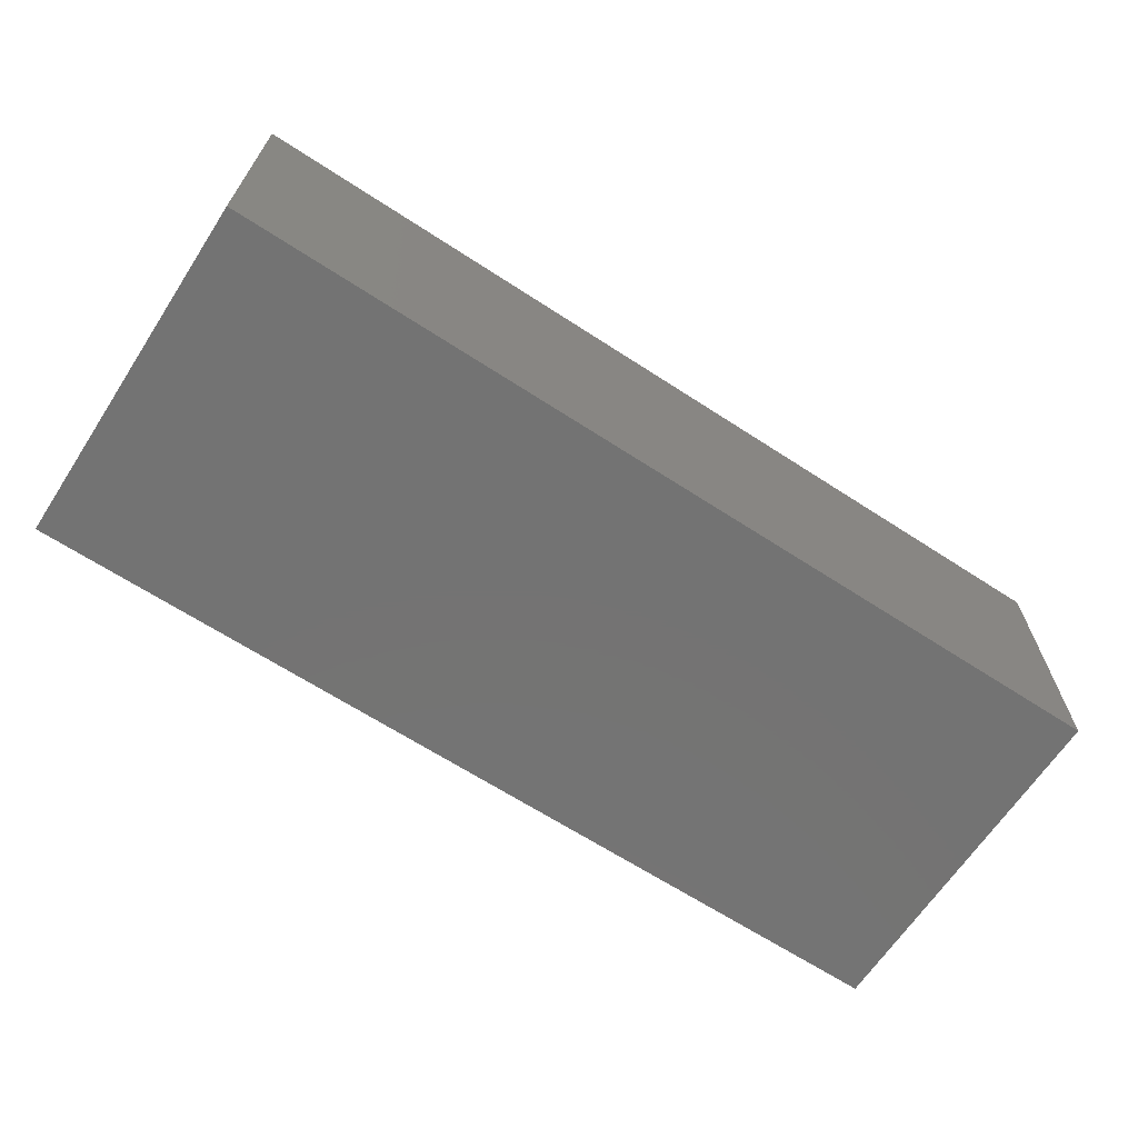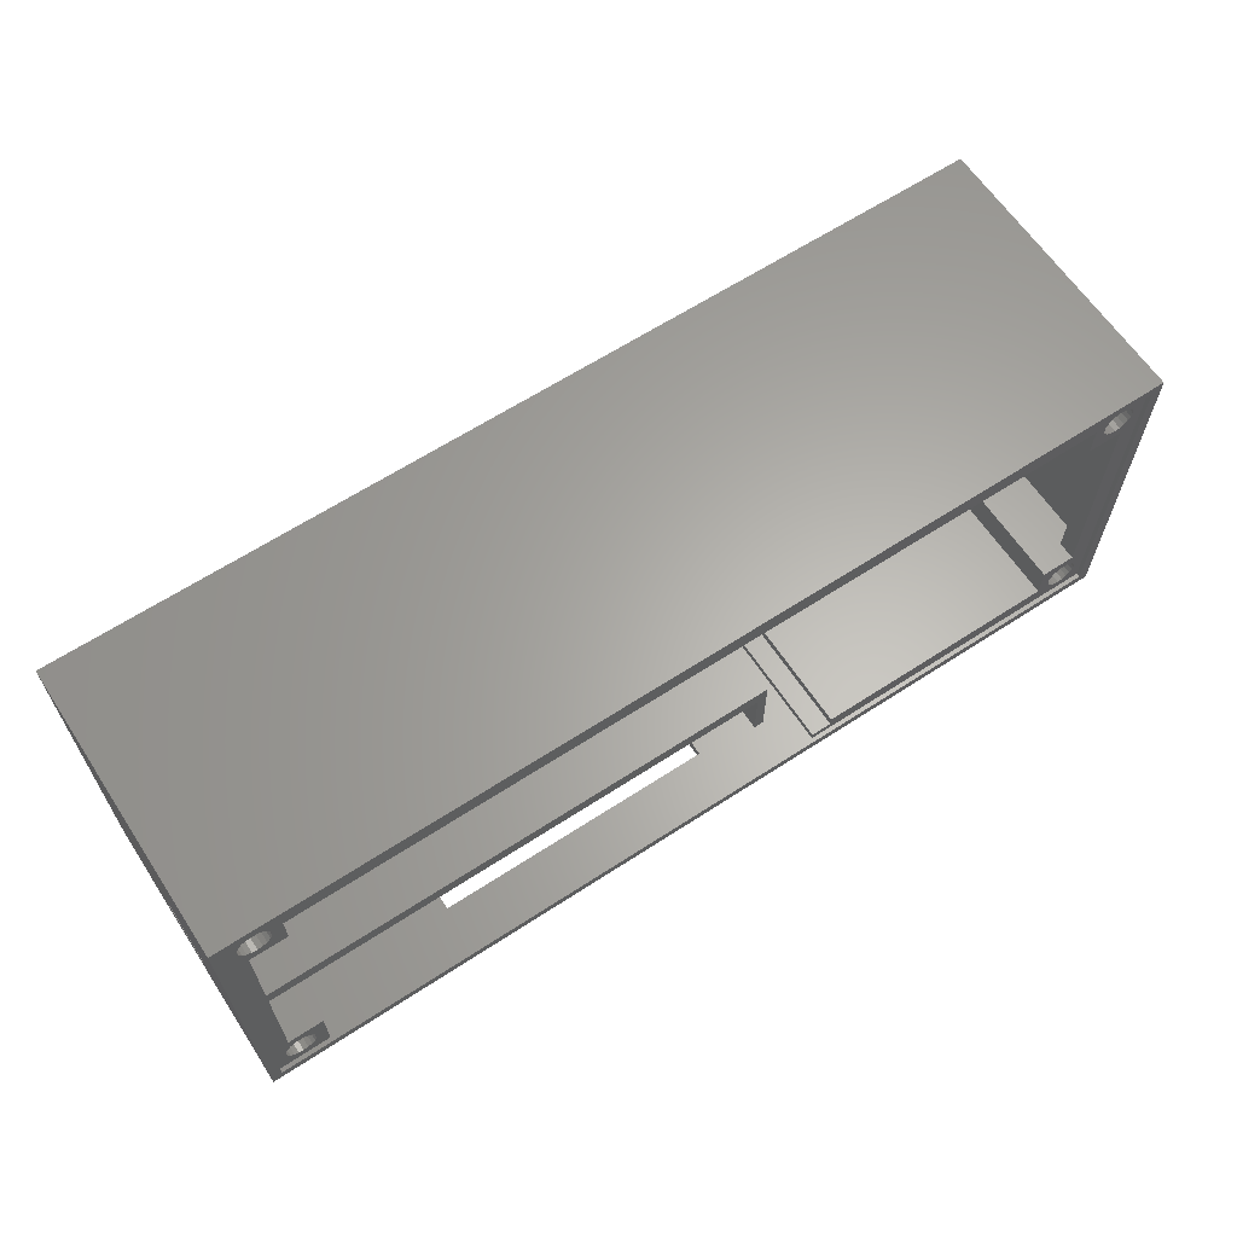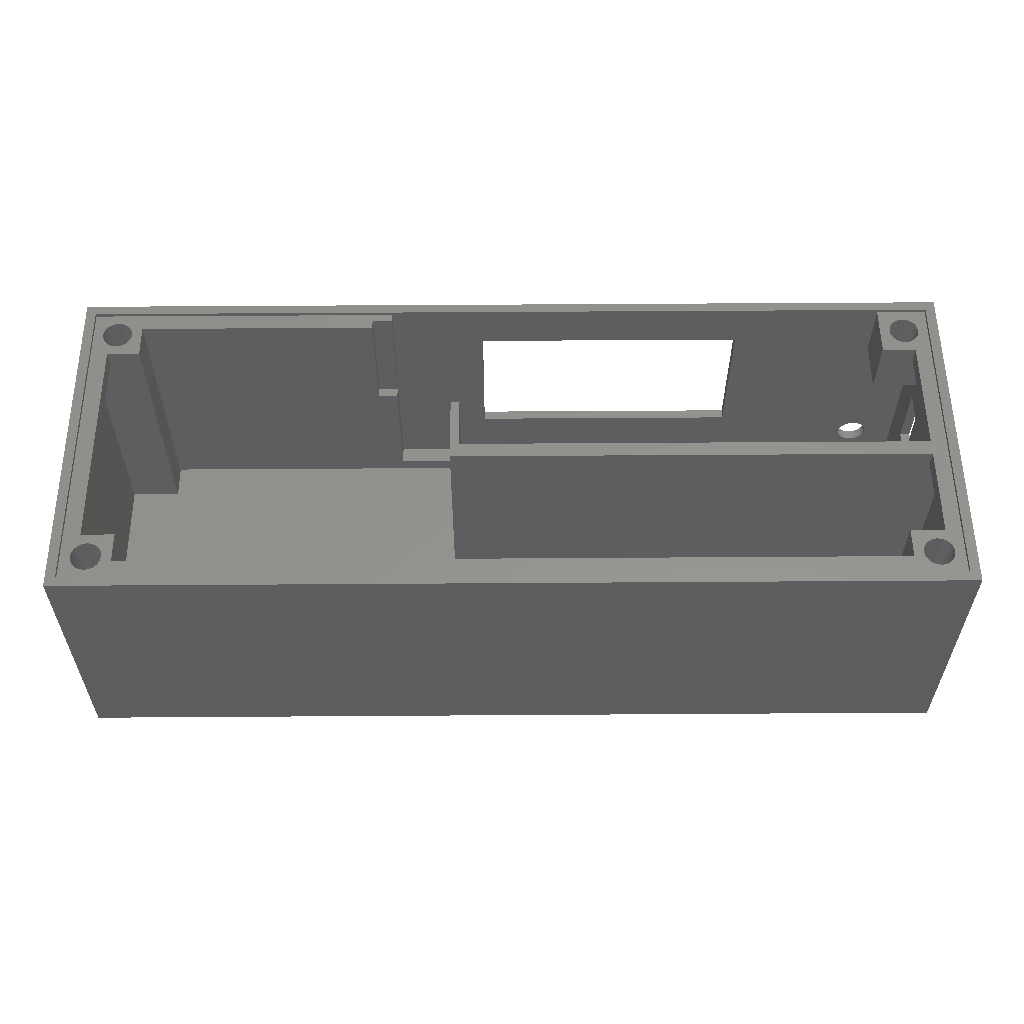
<metadata>
{"format":"stl","ext":"stl","renderer":"f3d","projection":"perspective","resolution":1024,"background":"white","views":[{"elev":-65.6,"azim":146.8,"up":"+Z"},{"elev":63.4,"azim":-33.4,"up":"+Y"},{"elev":56.6,"azim":179.6,"up":"+Z"}]}
</metadata>
<code>
# stl→obj: 335 verts, 675 faces
v 9.798 -31.4 1.3
v -39 -30.1 1.3
v -39 -31.4 1.3
v 9.798 -30.1 1.3
v -19.5 -37.5 8.562
v -19.5 -38.5 22.59
v -19.5 -38.5 8.562
v -19.5 -37.5 22.59
v -34 -32.5 21
v -34 -37.5 27
v -34 -37.5 21
v -34 -32.5 27
v 46.72 -6.917 27
v 46.93 -7.337 1
v 46.93 -7.337 27
v 46.72 -6.917 1
v 46.38 -6.585 1
v 46.38 -6.585 27
v 46.93 -8.265 27
v 46.72 -8.683 1
v 46.72 -8.683 27
v 46.93 -8.265 1
v 47 -7.801 27
v 47 -7.801 1
v 46.93 -34.54 27
v 47 -35 1
v 47 -35 27
v 46.93 -34.54 1
v -36.5 -33.5 27
v -36.96 -33.57 21
v -36.5 -33.5 21
v -36.96 -33.57 27
v 45.96 -9.229 27
v 46.38 -9.017 1
v 45.96 -9.229 1
v 46.38 -9.017 27
v 45.5 -36.5 27
v 45.96 -36.43 1
v 45.5 -36.5 1
v 45.96 -36.43 27
v -38 -35 21
v -37.93 -35.47 27
v -37.93 -35.47 21
v -38 -35 27
v 9.798 -37.5 1
v -39 -31.4 1
v -39 -37.5 1
v 9.798 -31.4 1
v 9.798 -30.1 1
v -39 -26.8 1
v -39 -30.1 1
v 9.798 -26.8 1
v 9.798 -25.8 1
v -39 -20.82 1
v -39 -25.8 1
v 9.798 -20.82 1
v -35.07 -8.265 1
v -35.29 -8.265 1
v -35.29 -8.335 1
v -35.29 -8.419 1
v -35.29 -8.683 1
v -36.11 -8.791 1
v -36.04 -6.371 1
v -36.5 -6.299 1
v -36.04 -8.965 1
v -35.7 -8.471 1
v -35.62 -6.585 1
v -35.62 -8.443 1
v -37.93 -8.265 1
v -37.93 -7.337 1
v -38 -7.801 1
v -37.93 -7.575 1
v -37.72 -8.683 1
v -37.9 -7.497 1
v -37.72 -6.917 1
v -37.38 -9.017 1
v -37.38 -6.585 1
v -36.96 -9.229 1
v -36.96 -6.371 1
v -36.5 -9.303 1
v -36.04 -9.229 1
v -36.04 -9.153 1
v -35.62 -9.017 1
v -35.67 -8.699 1
v -35.62 -8.661 1
v -35.39 -8.035 1
v -35.4 -7.933 1
v -35.36 -8.219 1
v -35.29 -8.111 1
v -35.29 -8.053 1
v -35.29 -6.917 1
v -35.07 -7.337 1
v -35 -7.801 1
v 46.93 -35.47 27
v 46.72 -35.88 1
v 46.72 -35.88 27
v 46.93 -35.47 1
v -37.72 -35.88 27
v -37.72 -35.88 21
v -39 -37.5 27
v -39 -5.301 27
v -37.38 -36.22 27
v -36.96 -36.43 27
v -36.5 -36.5 27
v -36.04 -36.43 27
v -35.62 -36.22 27
v -35.29 -35.88 27
v -35.07 -35.47 27
v -35 -35 27
v -37.93 -34.54 27
v -38 -7.801 27
v -37.93 -8.265 27
v -37.72 -34.12 27
v -37.72 -8.683 27
v -37.38 -33.78 27
v -37.4 -32.5 27
v -36.04 -33.57 27
v -35.62 -33.78 27
v -35.29 -34.12 27
v -35.07 -34.54 27
v 10.7 -26.07 27
v 9.798 -20.82 27
v 9.798 -26.07 27
v -37.4 -20.82 27
v -37.4 -19.3 27
v -37.4 -10.3 27
v 10.7 -19.3 27
v -37.38 -9.017 27
v -36.96 -9.229 27
v -34 -10.3 27
v -36.5 -9.303 27
v -36.04 -9.229 27
v -35.62 -9.017 27
v -35.29 -8.683 27
v -35.07 -8.265 27
v -35 -7.801 27
v 43 -10.3 27
v 44.28 -8.683 27
v 43 -7.301 27
v 44.62 -9.017 27
v 46.3 -10.3 27
v 44.07 -8.265 27
v 44 -7.801 27
v 45.03 -9.229 27
v 45.5 -9.303 27
v 48 -10.3 27
v -36.5 -6.299 27
v 48 -5.301 27
v -36.96 -6.371 27
v -37.38 -6.585 27
v -37.72 -6.917 27
v -37.93 -7.337 27
v -36.04 -6.371 27
v -35.62 -6.585 27
v -35.29 -6.917 27
v -34 -7.301 27
v -35.07 -7.337 27
v 45.03 -6.371 27
v 44.62 -6.585 27
v 44.28 -6.917 27
v 44.07 -7.337 27
v 45.5 -6.299 27
v 45.96 -6.371 27
v 48 -37.5 27
v 17 -36.75 27
v 17 -37.5 27
v 19 -36.75 27
v 19 -35.8 27
v 43 -35.8 27
v 45.03 -36.43 27
v 44.62 -36.22 27
v 44.28 -35.88 27
v 44.07 -35.47 27
v 43 -32.5 27
v 44 -35 27
v 46.38 -36.22 27
v 44.62 -33.78 27
v 46.3 -32.5 27
v 44.28 -34.12 27
v 44.07 -34.54 27
v 45.03 -33.57 27
v 45.5 -33.5 27
v 45.96 -33.57 27
v 46.38 -33.78 27
v 46.72 -34.12 27
v 48 -32.5 1
v 43 -32.5 1
v 46.3 -32.5 25.24
v 48 -32.5 25.24
v -39 -32.5 25.24
v -39 -32.5 21
v -37.4 -32.5 25.24
v 46.3 -10.3 25.24
v -37.4 -10.3 25.24
v -39 -19.3 25.24
v -39 -10.3 25.24
v -37.4 -19.3 25.24
v -37.38 -33.78 26
v -37.72 -34.12 21
v -37.38 -33.78 21
v -37.93 -34.54 21
v -39 -37.5 21
v -36.04 -33.57 21
v -35.62 -33.78 21
v -35.29 -34.12 21
v -35.07 -34.54 21
v -35 -35 21
v -36.96 -36.43 21
v -37.38 -36.22 21
v -36.5 -36.5 21
v -36.04 -36.43 21
v -35.62 -36.22 21
v -35.29 -35.88 21
v -35.07 -35.47 21
v 9.798 -26.07 2.632
v 9.798 -37.5 2.632
v 9.798 -26.8 1.3
v 9.798 -25.8 1.3
v 10.7 -19.3 1
v 10.7 -37.5 1.244
v 10.7 -37.5 1
v 10.7 -35.8 1.244
v 10.7 -35.8 2.632
v 10.7 -26.07 2.632
v -33.17 -37.5 6.326
v -33.1 -38.5 5.86
v -33.17 -38.5 6.326
v -33.1 -37.5 5.86
v -33.38 -37.5 6.744
v -33.38 -38.5 6.744
v -33.72 -38.5 7.078
v -33.72 -37.5 7.078
v -33.38 -38.5 4.976
v -33.72 -37.5 4.642
v -33.72 -38.5 4.642
v -33.38 -37.5 4.976
v -33.17 -37.5 5.396
v -33.17 -38.5 5.396
v -40 -4.301 27.4
v 49 -4.301 1.341e-07
v -40 -4.301 1.341e-07
v 49 -4.301 27.4
v 45.96 -6.371 1
v 7.502 -37.5 22.59
v 7.502 -38.5 22.59
v -34.14 -37.5 7.292
v -34.6 -38.5 7.366
v -34.6 -37.5 7.366
v -34.14 -38.5 7.292
v -35.07 -38.5 7.292
v -35.07 -37.5 7.292
v -35.48 -38.5 7.078
v -35.48 -37.5 7.078
v -35.82 -37.5 6.744
v -35.82 -38.5 6.744
v -36.03 -37.5 6.326
v -36.03 -38.5 6.326
v -34.14 -37.5 4.428
v -34.14 -38.5 4.428
v -35.07 -38.5 4.428
v -35.48 -37.5 4.642
v -35.48 -38.5 4.642
v -35.07 -37.5 4.428
v 45.03 -33.57 1
v 45.5 -33.5 1
v 44.62 -33.78 1
v -35.82 -38.5 4.976
v -35.82 -37.5 4.976
v 45.5 -6.299 1
v 44.28 -35.88 1
v 44.62 -36.22 1
v -36.03 -37.5 5.396
v -36.1 -38.5 5.86
v -36.03 -38.5 5.396
v -36.1 -37.5 5.86
v 45.03 -6.371 1
v -34.6 -38.5 4.354
v -34.6 -37.5 4.354
v 44 -7.801 1
v 44.07 -8.265 1
v 44.28 -34.12 1
v 44.07 -34.54 1
v 44.07 -7.337 1
v 44.07 -35.47 1
v 44.62 -6.585 1
v 44.28 -6.917 1
v 45.03 -36.43 1
v 44 -35 1
v 45.96 -33.57 1
v 44.28 -8.683 1
v 45.03 -9.229 1
v 44.62 -9.017 1
v 46.72 -34.12 1
v -37.4 -20.82 25.24
v 7.502 -38.5 8.562
v 7.502 -37.5 8.562
v 43 -37.5 1
v 43 -37.5 1.244
v 43 -35.8 1.244
v 17 -37.5 2.632
v 17 -35.8 2.632
v 19 -36.75 15.25
v 17 -36.75 15.25
v 19 -35.8 15.25
v 17 -35.8 15.25
v -39 -37.5 27.4
v 48 -37.5 27.4
v -39 -33.82 10.19
v -39 -30.82 10.19
v -39 -30.82 17.19
v -39 -25.8 1.3
v -39 -33.82 17.19
v -39 -20.82 25.24
v -39 -26.8 1.3
v 48 -5.301 27.4
v -39 -5.301 27.4
v -34 -7.301 1
v -34 -10.3 1
v 43 -10.3 1
v 43 -7.301 1
v 45.5 -9.303 1
v -40 -30.82 10.19
v -40 -33.82 10.19
v -40 -33.82 17.19
v -40 -30.82 17.19
v 48 -10.3 25.24
v 49 -38.5 27.4
v 49 -38.5 1.341e-07
v -40 -38.5 27.4
v -40 -38.5 1.341e-07
v -39 -19.3 1
v -39 -10.3 1
v 48 -10.3 1
v 46.38 -36.22 1
v 46.38 -33.78 1
f 1 2 3
f 2 1 4
f 5 6 7
f 6 5 8
f 9 10 11
f 10 9 12
f 13 14 15
f 14 13 16
f 13 17 16
f 17 13 18
f 19 20 21
f 20 19 22
f 23 22 19
f 22 23 24
f 25 26 27
f 26 25 28
f 29 30 31
f 30 29 32
f 33 34 35
f 34 33 36
f 37 38 39
f 38 37 40
f 41 42 43
f 42 41 44
f 45 46 47
f 46 45 48
f 49 50 51
f 50 49 52
f 53 54 55
f 54 53 56
f 57 58 59
f 57 60 61
f 62 63 64
f 63 62 65
f 66 67 63
f 67 66 68
f 69 70 71
f 70 69 72
f 73 72 69
f 72 73 74
f 74 75 70
f 75 74 73
f 75 73 76
f 75 76 77
f 77 76 78
f 77 78 79
f 79 78 80
f 79 80 64
f 64 80 62
f 62 80 81
f 62 81 82
f 82 81 83
f 82 83 65
f 65 83 63
f 63 83 66
f 66 83 84
f 84 83 85
f 85 83 61
f 85 61 68
f 68 61 67
f 67 61 86
f 67 86 87
f 86 61 88
f 88 89 86
f 89 88 57
f 89 57 90
f 90 57 91
f 91 57 92
f 92 57 93
f 87 91 67
f 91 87 90
f 94 95 96
f 95 94 97
f 43 98 99
f 98 43 42
f 100 44 101
f 44 100 42
f 42 100 98
f 98 100 102
f 102 100 103
f 103 100 10
f 103 10 104
f 104 10 105
f 105 10 106
f 106 10 107
f 107 10 108
f 108 10 109
f 110 111 44
f 111 110 112
f 112 110 113
f 112 113 114
f 114 113 115
f 114 115 116
f 116 115 32
f 116 32 12
f 12 32 29
f 12 29 117
f 12 117 118
f 12 118 119
f 12 119 120
f 12 120 109
f 12 109 10
f 121 122 123
f 124 125 126
f 125 124 122
f 125 122 127
f 127 122 121
f 114 126 128
f 126 114 124
f 124 114 116
f 128 126 129
f 129 126 130
f 129 130 131
f 131 130 132
f 132 130 133
f 133 130 134
f 134 130 135
f 135 130 136
f 137 138 139
f 138 137 140
f 140 137 141
f 139 138 142
f 139 142 143
f 140 141 144
f 144 141 145
f 145 141 33
f 33 141 36
f 36 141 146
f 36 146 21
f 21 146 19
f 19 146 23
f 101 147 148
f 147 101 149
f 149 101 150
f 150 101 151
f 151 101 152
f 152 101 111
f 111 101 44
f 148 147 153
f 148 153 154
f 148 154 155
f 148 155 156
f 156 155 157
f 156 157 136
f 156 136 130
f 148 156 158
f 158 156 139
f 158 139 159
f 159 139 160
f 160 139 161
f 161 139 143
f 148 158 162
f 148 162 163
f 148 163 18
f 148 18 13
f 148 13 15
f 148 15 23
f 148 23 146
f 164 165 166
f 165 164 167
f 167 164 168
f 168 164 169
f 169 164 170
f 169 170 171
f 169 171 172
f 169 172 173
f 169 173 174
f 174 173 175
f 170 164 37
f 37 164 40
f 40 164 176
f 176 164 96
f 96 164 94
f 94 164 27
f 27 164 146
f 174 177 178
f 177 174 179
f 179 174 180
f 180 174 175
f 178 177 181
f 178 181 182
f 178 182 183
f 178 183 184
f 178 184 141
f 141 184 146
f 146 184 185
f 146 185 25
f 146 25 27
f 174 186 187
f 186 174 188
f 188 174 178
f 189 186 188
f 190 9 191
f 9 190 192
f 9 192 12
f 12 192 116
f 75 152 70
f 152 75 151
f 141 188 178
f 188 141 193
f 153 64 63
f 64 153 147
f 150 75 77
f 75 150 151
f 147 79 64
f 79 147 149
f 194 195 196
f 195 194 197
f 198 199 200
f 199 198 113
f 113 198 115
f 71 112 69
f 112 71 111
f 69 114 73
f 114 69 112
f 70 111 71
f 111 70 152
f 191 201 202
f 201 191 199
f 199 191 200
f 200 191 30
f 30 191 9
f 202 201 41
f 30 9 31
f 31 9 203
f 203 9 204
f 204 9 205
f 205 9 206
f 206 9 207
f 202 208 11
f 208 202 209
f 209 202 99
f 99 202 43
f 43 202 41
f 11 208 210
f 11 210 211
f 11 211 212
f 11 212 213
f 11 213 214
f 11 214 207
f 11 207 9
f 128 78 76
f 78 128 129
f 199 110 201
f 110 199 113
f 201 44 41
f 44 201 110
f 215 45 216
f 45 215 1
f 1 215 4
f 4 215 49
f 49 215 217
f 217 215 218
f 218 215 123
f 218 123 122
f 218 122 53
f 53 122 56
f 52 49 217
f 48 45 1
f 21 34 36
f 34 21 20
f 219 220 221
f 220 219 222
f 222 219 223
f 223 219 224
f 224 219 121
f 121 219 127
f 103 210 208
f 210 103 104
f 121 215 224
f 215 121 123
f 1 46 48
f 46 1 3
f 225 226 227
f 226 225 228
f 229 227 230
f 227 229 225
f 229 231 232
f 231 229 230
f 233 234 235
f 234 233 236
f 237 233 238
f 233 237 236
f 228 238 226
f 238 228 237
f 2 49 51
f 49 2 4
f 239 240 241
f 240 239 242
f 18 243 17
f 243 18 163
f 244 6 8
f 6 244 245
f 246 247 248
f 247 246 249
f 248 250 251
f 250 248 247
f 232 249 246
f 249 232 231
f 251 252 253
f 252 251 250
f 254 252 255
f 252 254 253
f 256 255 257
f 255 256 254
f 235 258 259
f 258 235 234
f 260 261 262
f 261 260 263
f 182 264 265
f 264 182 181
f 181 266 264
f 266 181 177
f 261 267 262
f 267 261 268
f 163 269 243
f 269 163 162
f 270 171 271
f 171 270 172
f 149 77 79
f 77 149 150
f 114 76 73
f 76 114 128
f 272 273 274
f 273 272 275
f 268 274 267
f 274 268 272
f 131 81 80
f 81 131 132
f 162 276 269
f 276 162 158
f 277 263 260
f 263 277 278
f 129 80 78
f 80 129 131
f 259 278 277
f 278 259 258
f 279 142 280
f 142 279 143
f 275 257 273
f 257 275 256
f 281 180 282
f 180 281 179
f 266 179 281
f 179 266 177
f 283 143 279
f 143 283 161
f 284 172 270
f 172 284 173
f 285 160 286
f 160 285 159
f 170 39 287
f 39 170 37
f 282 175 288
f 175 282 180
f 183 265 289
f 265 183 182
f 288 173 284
f 173 288 175
f 280 138 290
f 138 280 142
f 171 287 271
f 287 171 170
f 140 291 292
f 291 140 144
f 185 28 25
f 28 185 293
f 294 116 192
f 116 294 124
f 290 140 292
f 140 290 138
f 120 207 109
f 207 120 206
f 109 214 108
f 214 109 207
f 105 212 211
f 212 105 106
f 107 212 106
f 212 107 213
f 117 31 203
f 31 117 29
f 108 213 107
f 213 108 214
f 119 206 120
f 206 119 205
f 118 205 119
f 205 118 204
f 118 203 204
f 203 118 117
f 104 211 210
f 211 104 105
f 295 5 7
f 5 295 296
f 244 295 245
f 295 244 296
f 158 285 276
f 285 158 159
f 27 97 94
f 97 27 26
f 286 161 283
f 161 286 160
f 220 297 221
f 297 220 298
f 174 299 169
f 299 297 298
f 297 299 187
f 187 299 174
f 224 215 223
f 216 223 215
f 223 216 300
f 223 300 301
f 165 302 303
f 302 165 167
f 223 299 222
f 299 223 301
f 299 301 169
f 169 301 304
f 304 301 305
f 169 304 168
f 168 302 167
f 302 168 304
f 165 300 166
f 300 165 303
f 300 303 301
f 301 303 305
f 302 305 303
f 305 302 304
f 299 220 222
f 220 299 298
f 47 278 45
f 278 47 263
f 263 47 261
f 261 47 268
f 268 47 272
f 272 47 202
f 45 278 216
f 216 278 300
f 272 202 275
f 275 202 256
f 256 202 254
f 254 202 253
f 253 202 251
f 251 202 248
f 248 202 5
f 5 202 11
f 5 11 8
f 8 11 10
f 8 10 244
f 306 10 100
f 10 306 166
f 166 306 164
f 164 306 307
f 300 296 166
f 296 300 278
f 296 278 258
f 296 258 234
f 296 234 236
f 296 236 237
f 296 237 228
f 296 228 225
f 296 225 229
f 296 229 232
f 296 232 246
f 296 246 248
f 296 248 5
f 166 296 244
f 166 244 10
f 46 202 47
f 202 46 308
f 308 46 3
f 308 3 309
f 309 3 2
f 309 2 310
f 50 2 51
f 54 311 55
f 202 312 191
f 312 202 308
f 191 312 310
f 191 310 190
f 190 310 313
f 313 310 2
f 313 2 314
f 314 2 50
f 313 314 311
f 313 311 54
f 313 192 190
f 192 313 294
f 122 54 56
f 54 122 294
f 294 122 124
f 313 54 294
f 217 311 314
f 311 217 218
f 311 53 55
f 53 311 218
f 217 50 52
f 50 217 314
f 315 101 148
f 101 315 316
f 317 130 318
f 130 317 156
f 154 91 155
f 91 154 67
f 154 63 67
f 63 154 153
f 136 57 135
f 57 136 93
f 135 61 134
f 61 135 57
f 155 92 157
f 92 155 91
f 134 83 133
f 83 134 61
f 132 83 81
f 83 132 133
f 157 93 136
f 93 157 92
f 139 319 137
f 319 139 320
f 15 24 23
f 24 15 14
f 280 283 279
f 283 280 290
f 283 290 286
f 286 290 292
f 286 292 285
f 285 292 291
f 285 291 276
f 276 291 321
f 276 321 269
f 269 321 35
f 269 35 243
f 243 35 34
f 243 34 17
f 17 34 20
f 17 20 16
f 16 20 22
f 16 22 14
f 14 22 24
f 308 322 323
f 322 308 309
f 324 308 323
f 308 324 312
f 310 324 325
f 324 310 312
f 310 322 309
f 322 310 325
f 315 164 307
f 164 315 146
f 146 315 148
f 326 188 193
f 188 326 189
f 240 327 328
f 327 240 242
f 329 324 330
f 324 329 239
f 324 239 325
f 325 239 322
f 330 323 241
f 323 330 324
f 241 323 322
f 241 322 239
f 240 330 241
f 330 240 328
f 198 200 30
f 32 198 30
f 198 32 115
f 329 306 239
f 306 329 327
f 306 327 307
f 307 327 315
f 239 316 242
f 316 239 306
f 242 316 315
f 242 315 327
f 101 306 100
f 306 101 316
f 331 196 195
f 196 331 332
f 195 219 331
f 219 195 197
f 219 197 127
f 127 197 125
f 139 317 320
f 317 139 156
f 297 219 221
f 186 319 187
f 319 186 333
f 331 318 332
f 318 331 219
f 318 219 317
f 317 219 320
f 320 219 297
f 320 297 187
f 320 187 319
f 333 137 319
f 137 333 193
f 193 333 326
f 137 193 141
f 326 186 189
f 186 326 333
f 146 193 326
f 193 146 141
f 194 125 197
f 125 194 126
f 130 332 318
f 332 130 194
f 194 130 126
f 196 332 194
f 328 295 330
f 295 328 327
f 330 295 277
f 277 295 259
f 259 295 235
f 235 295 233
f 233 295 238
f 238 295 226
f 226 295 227
f 227 295 230
f 230 295 231
f 231 295 249
f 249 295 247
f 295 327 245
f 245 327 6
f 330 274 329
f 274 330 267
f 267 330 262
f 262 330 260
f 260 330 277
f 329 274 273
f 329 273 257
f 329 257 255
f 329 255 252
f 329 252 250
f 329 250 247
f 329 247 7
f 7 247 295
f 329 7 6
f 329 6 327
f 98 209 99
f 209 98 102
f 102 208 209
f 208 102 103
f 40 334 38
f 334 40 176
f 176 95 334
f 95 176 96
f 184 293 185
f 293 184 335
f 184 289 335
f 289 184 183
f 284 282 288
f 282 284 270
f 282 270 281
f 281 270 271
f 281 271 266
f 266 271 287
f 266 287 264
f 264 287 39
f 264 39 265
f 265 39 38
f 265 38 289
f 289 38 334
f 289 334 335
f 335 334 95
f 335 95 293
f 293 95 97
f 293 97 28
f 28 97 26
f 145 35 321
f 35 145 33
f 144 321 291
f 321 144 145
f 331 313 54
f 313 331 195

</code>
